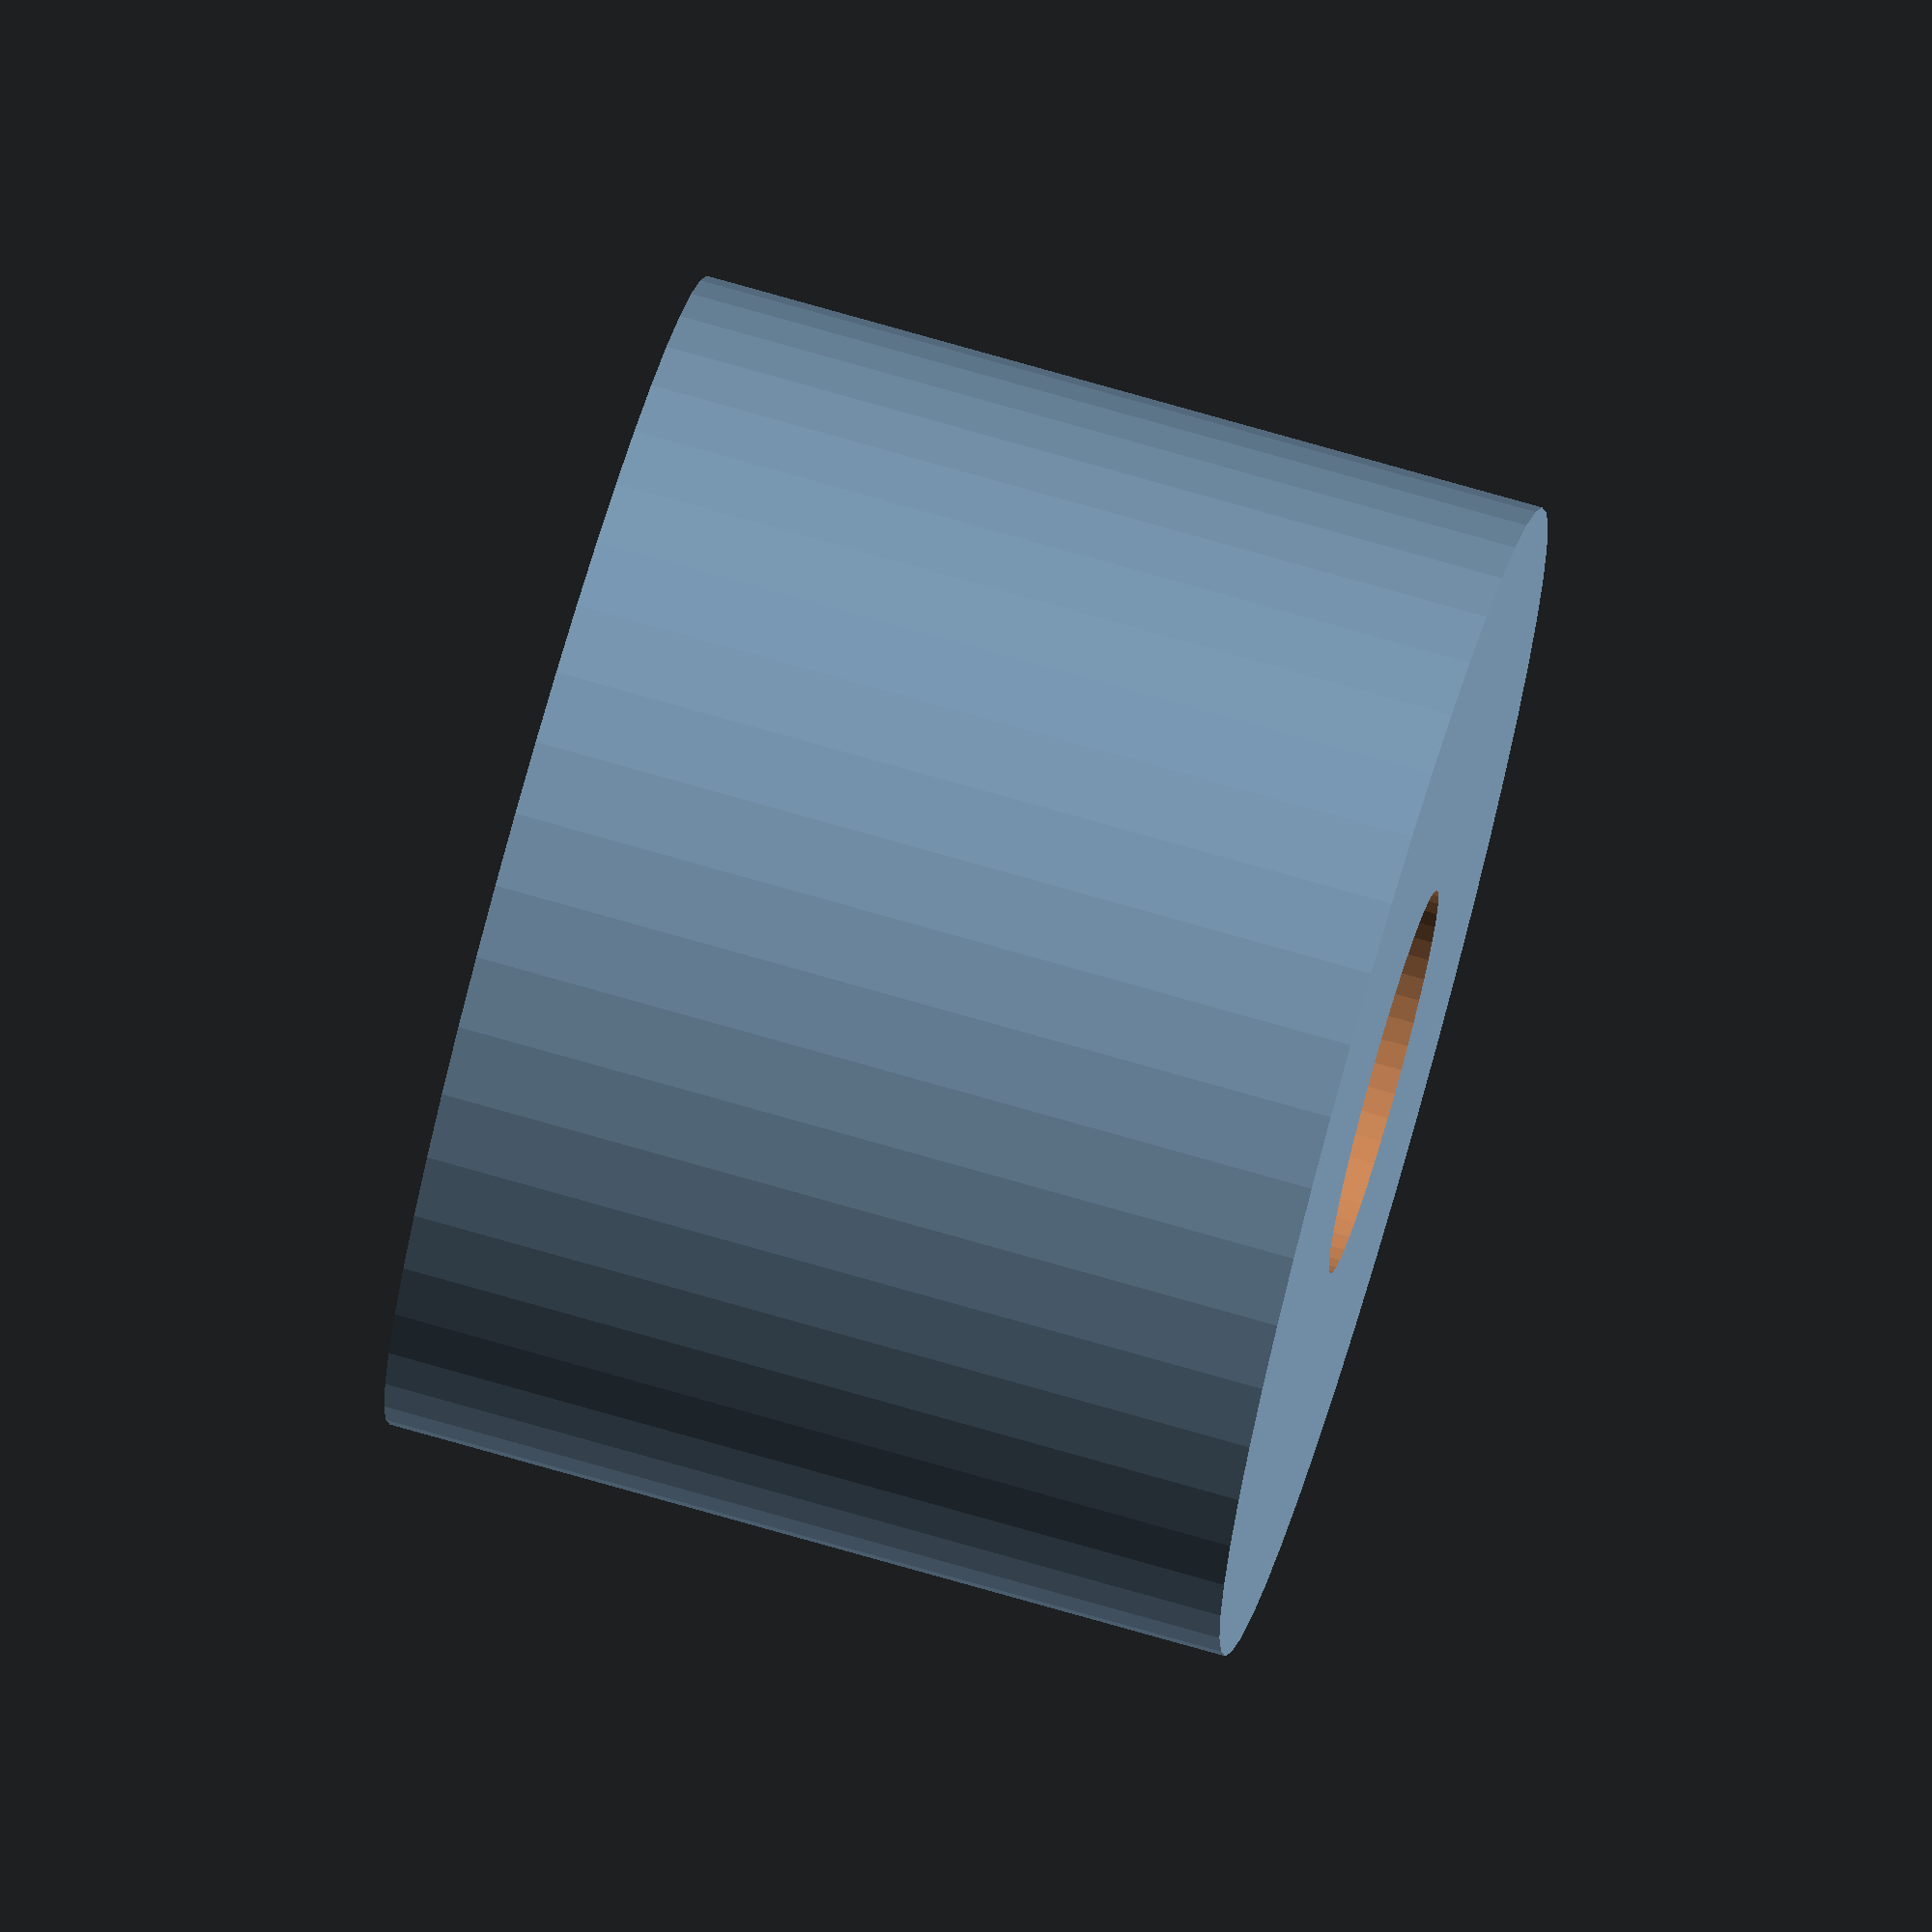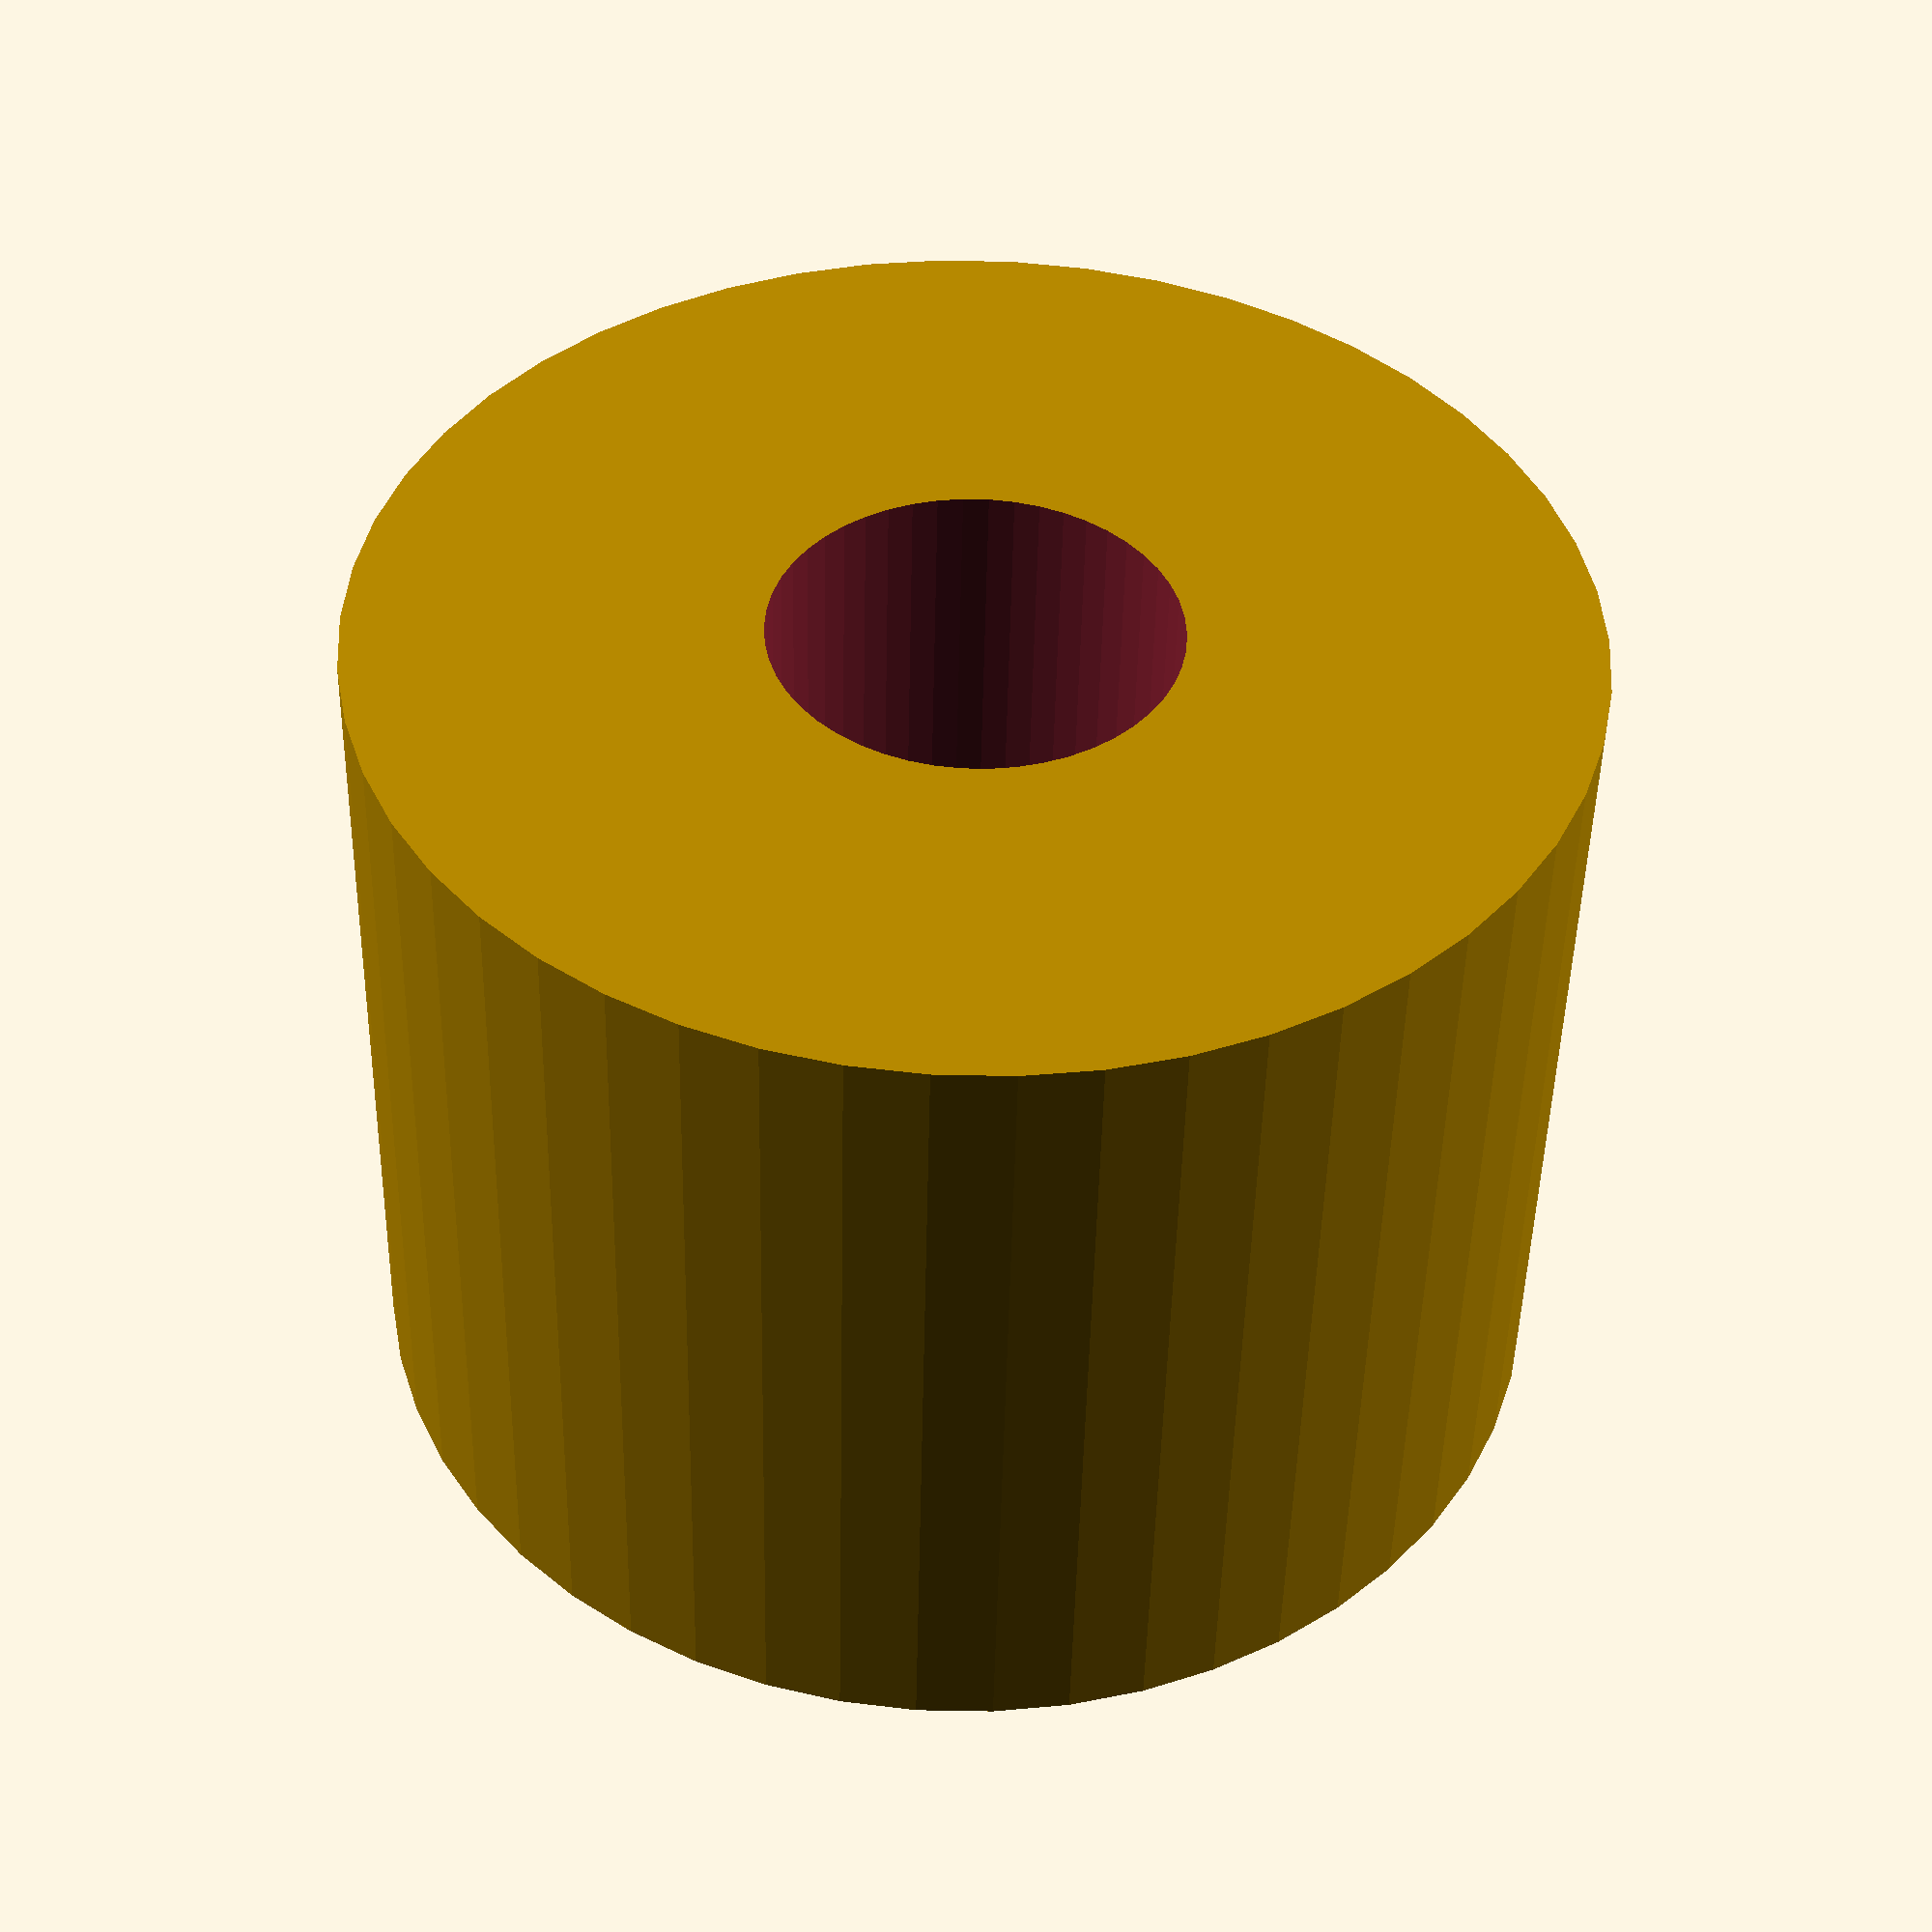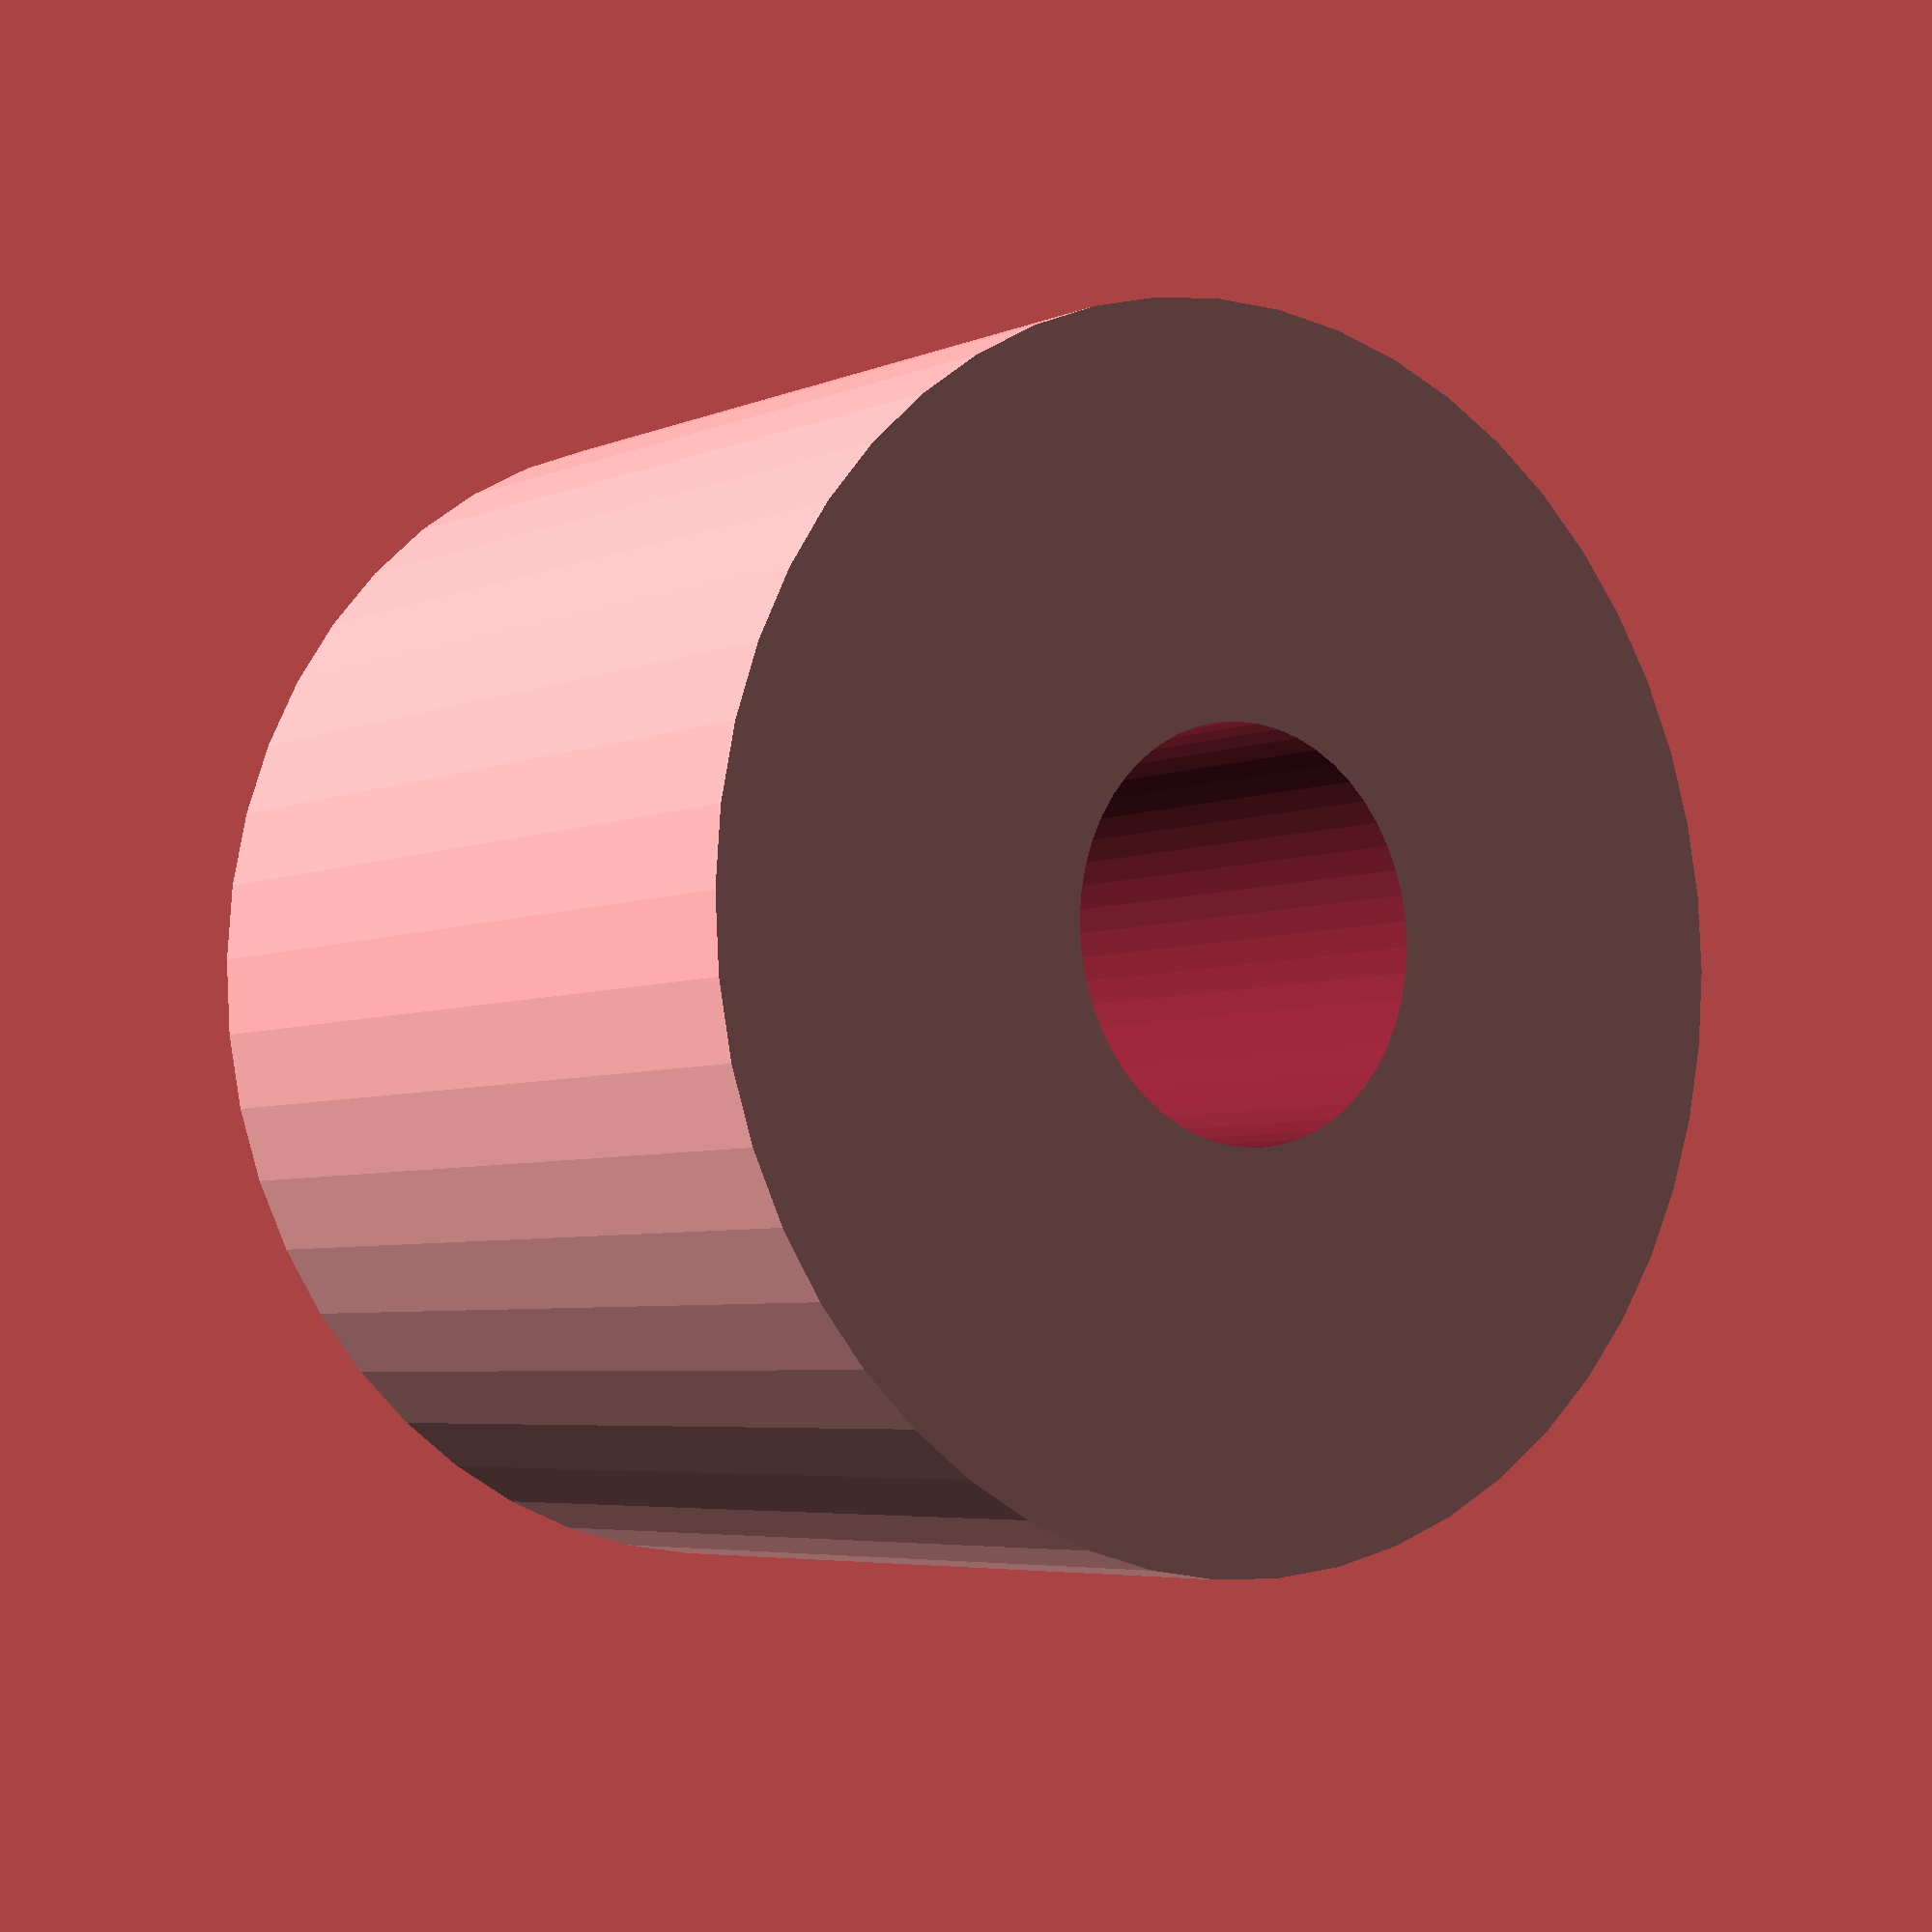
<openscad>
$fn = 50;


difference() {
	union() {
		translate(v = [0, 0, -17.5000000000]) {
			cylinder(h = 35, r = 24.0000000000);
		}
	}
	union() {
		translate(v = [0, 0, -100.0000000000]) {
			cylinder(h = 200, r = 8);
		}
	}
}
</openscad>
<views>
elev=284.7 azim=107.2 roll=286.0 proj=o view=wireframe
elev=46.6 azim=208.6 roll=178.8 proj=p view=wireframe
elev=4.9 azim=85.9 roll=143.0 proj=p view=wireframe
</views>
